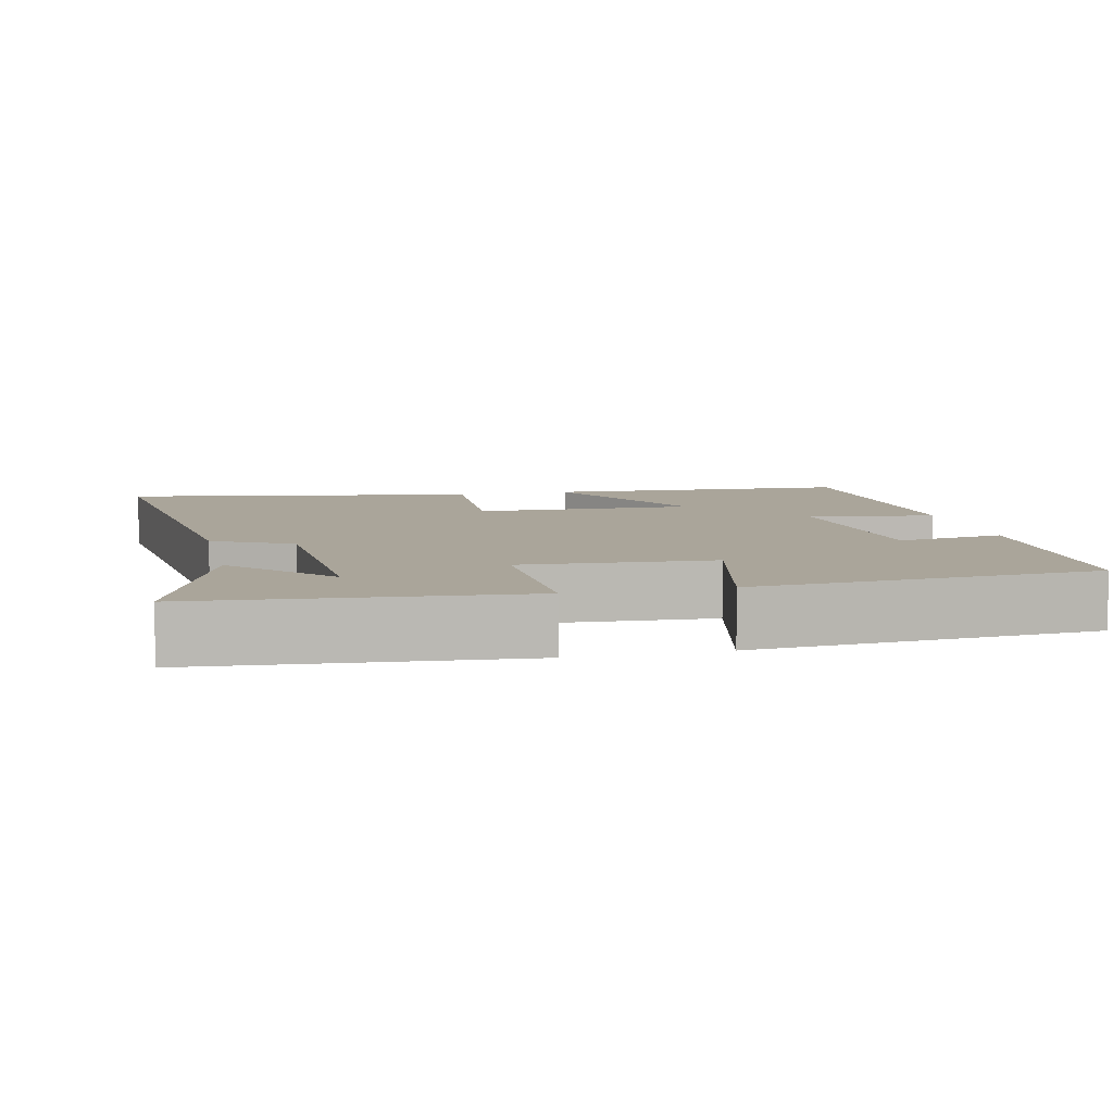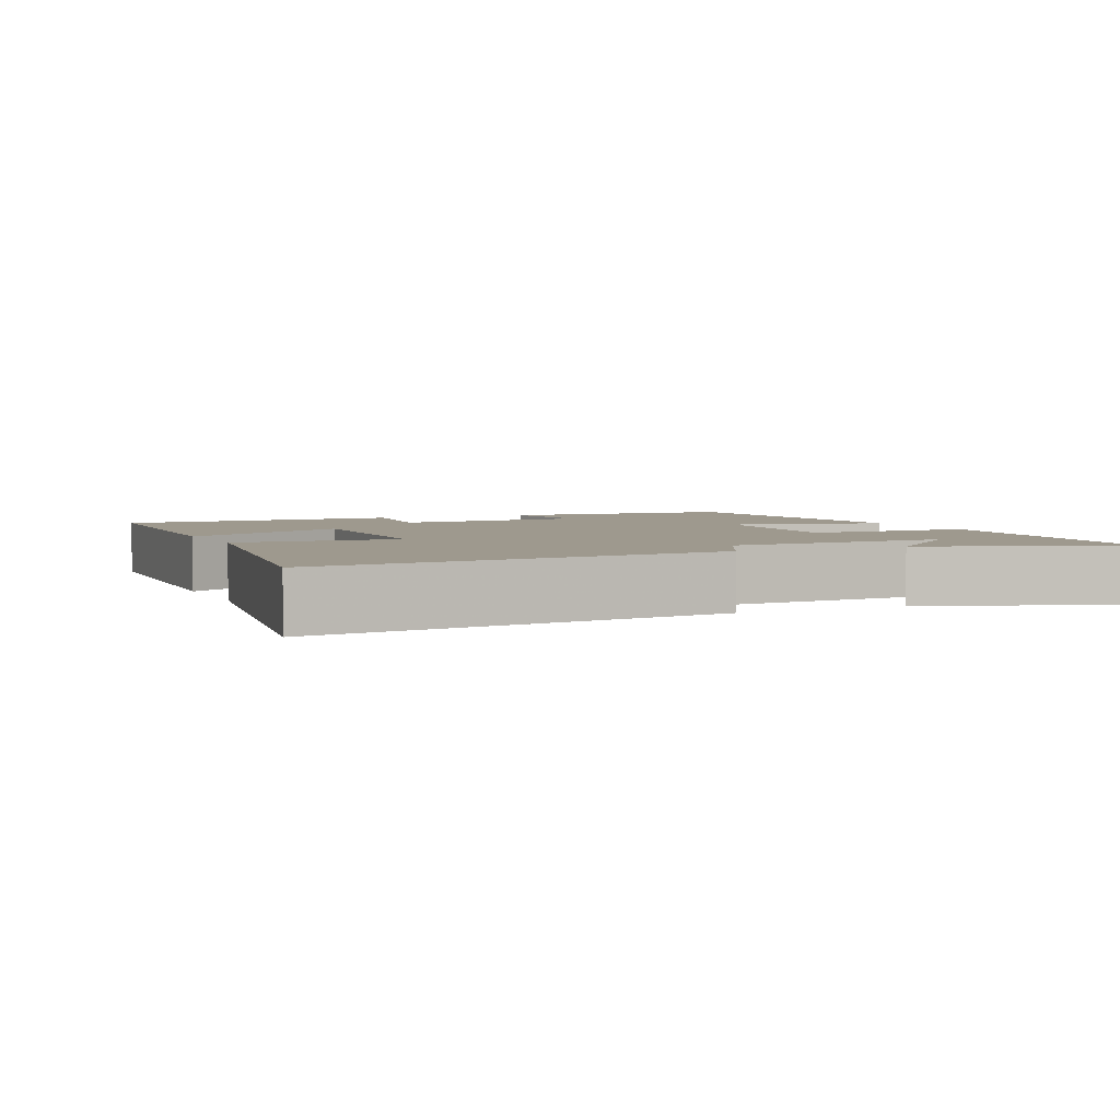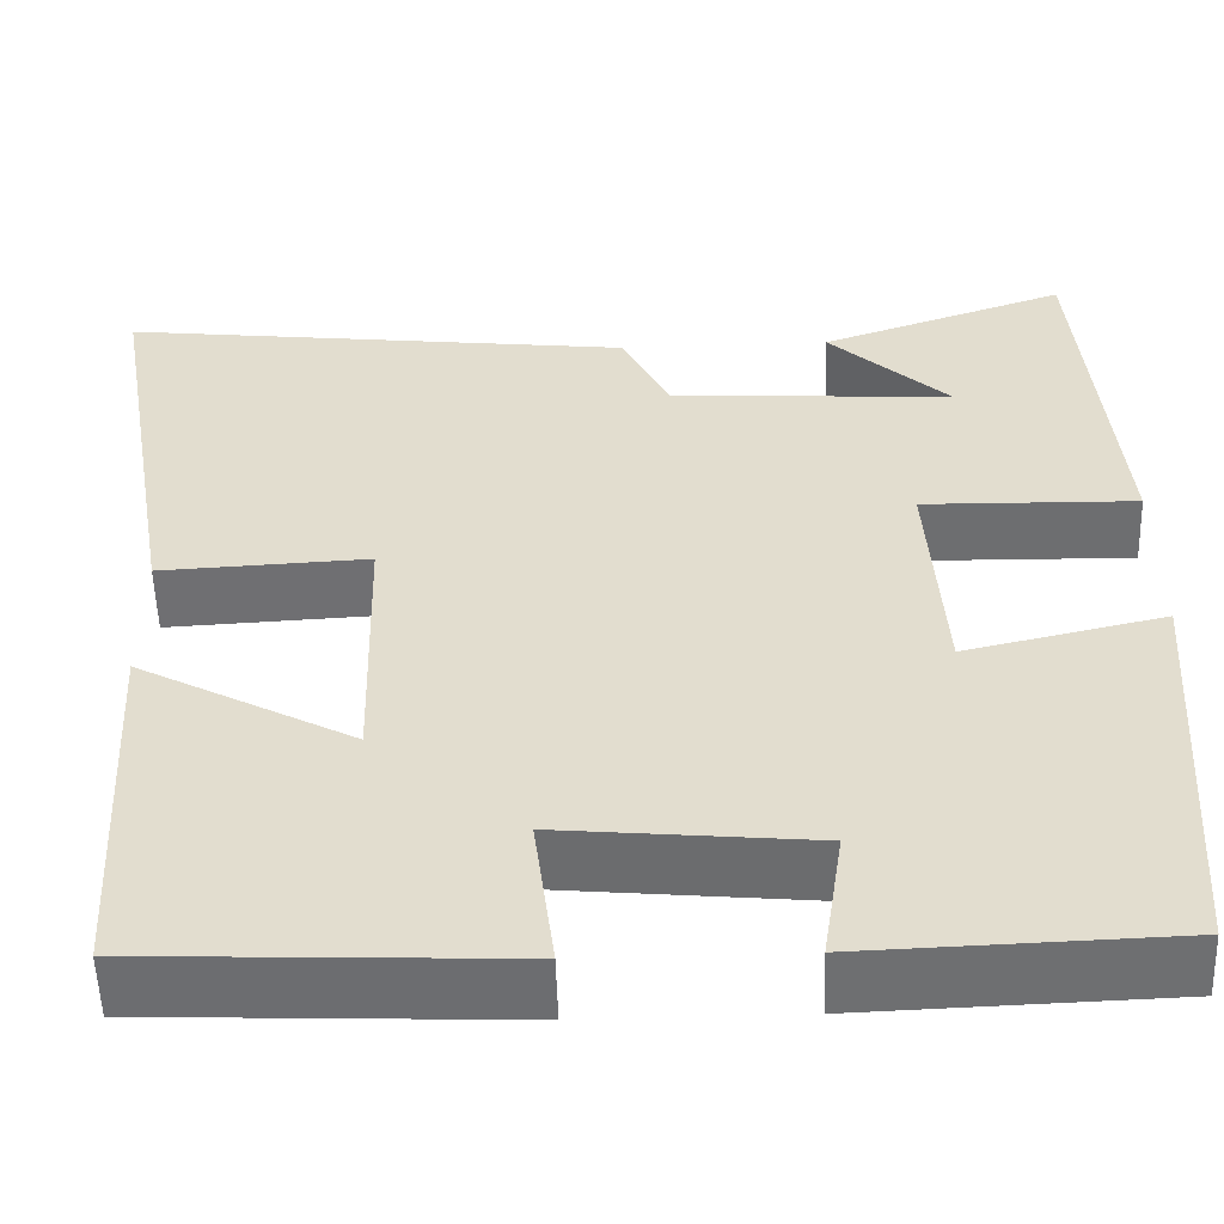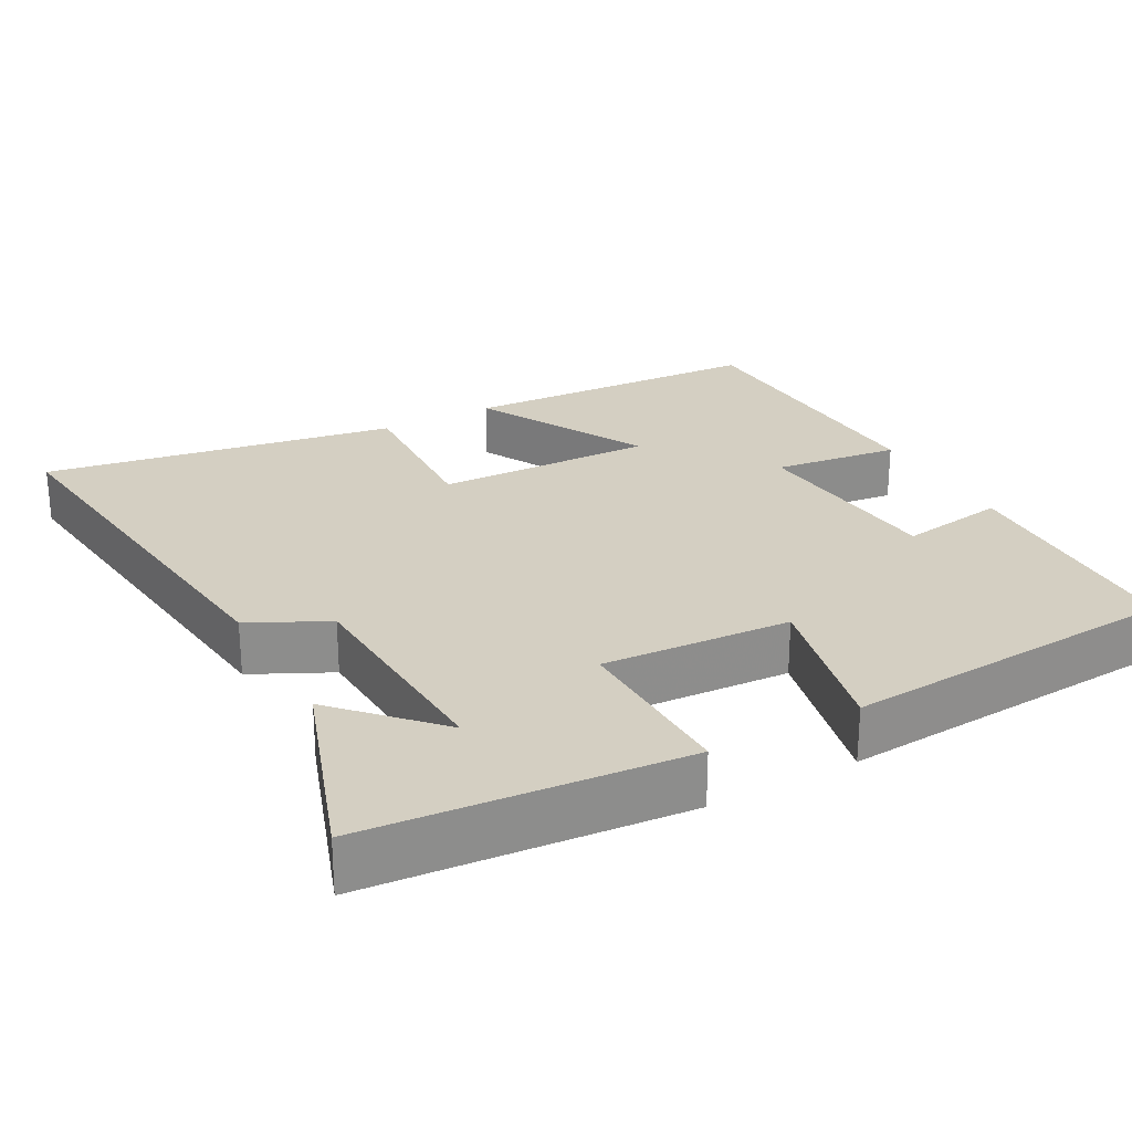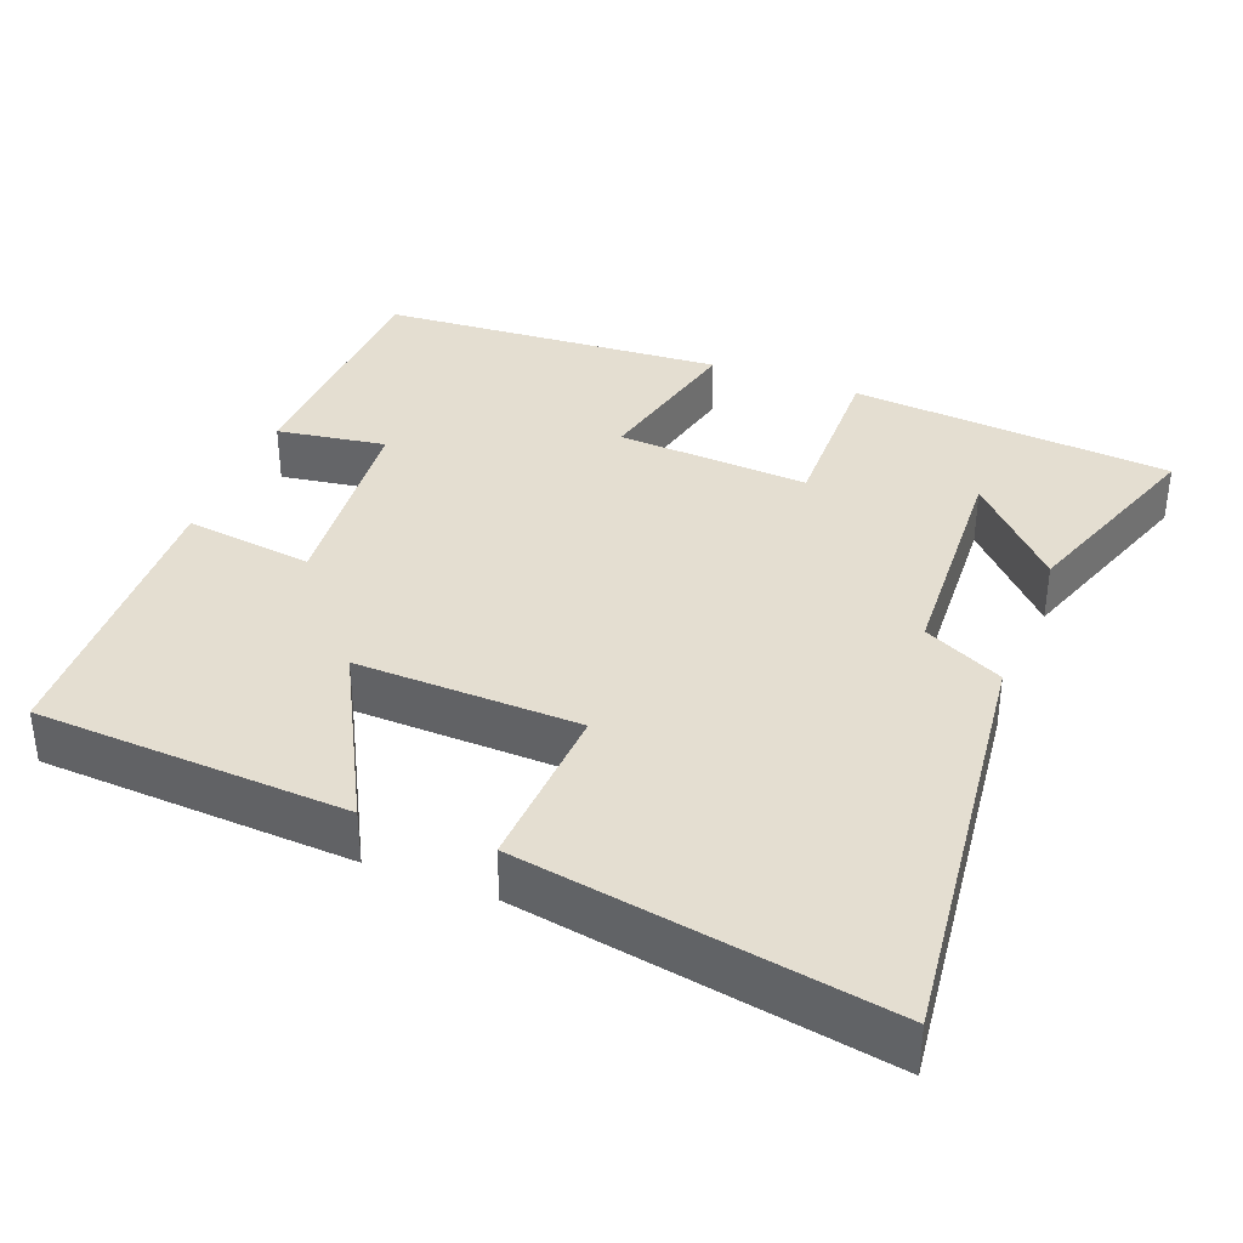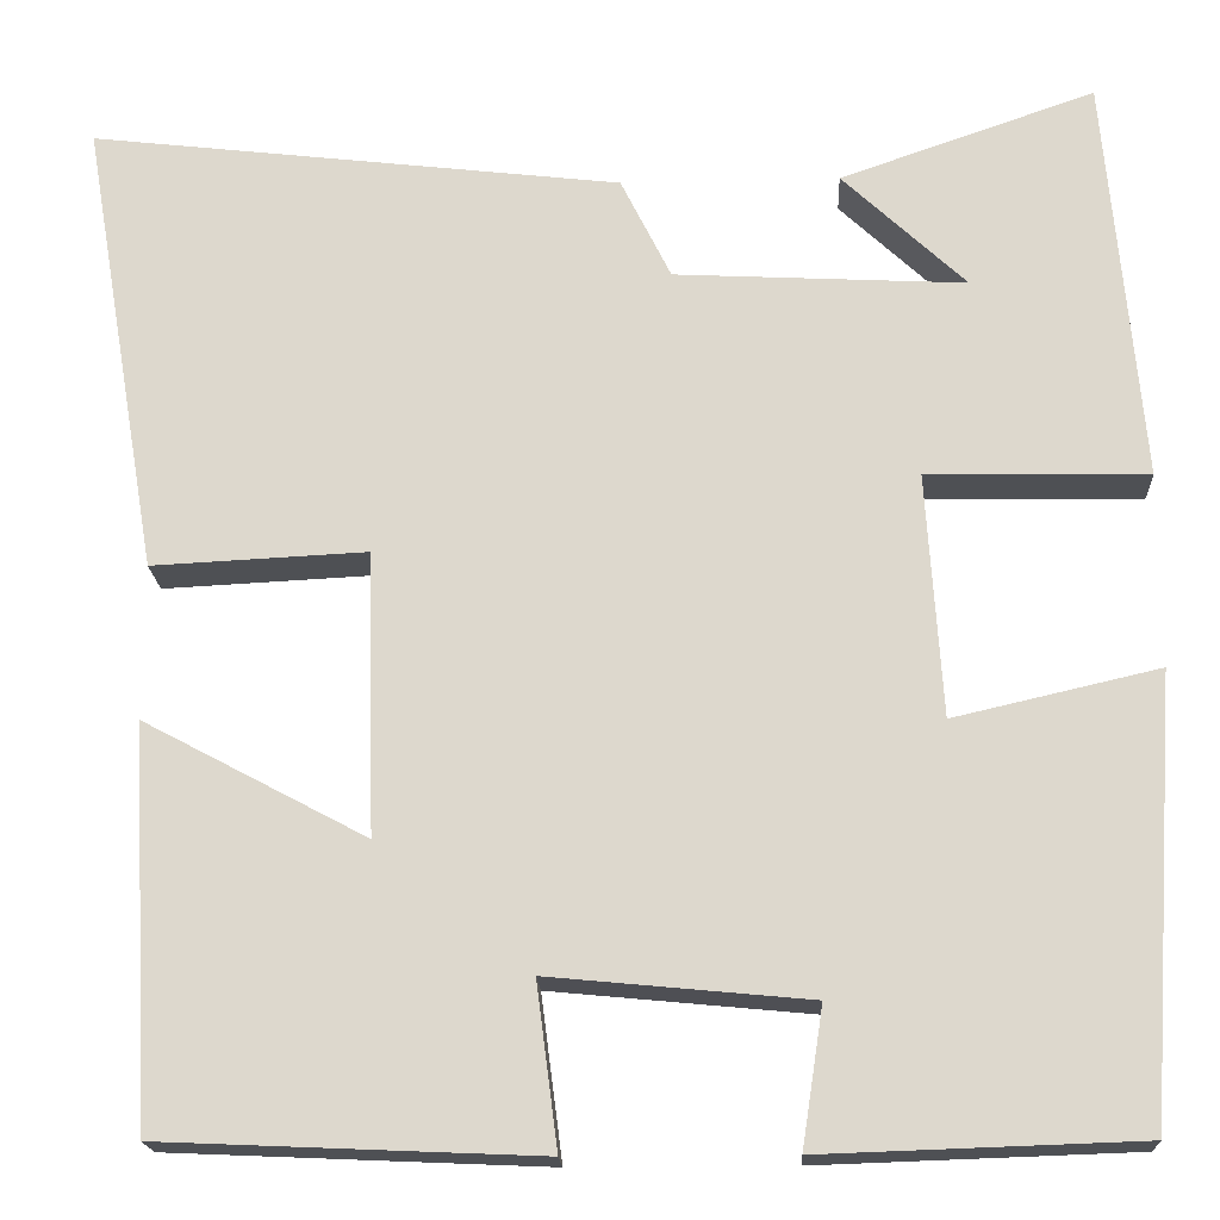
<metadata>
{"format":"obj","ext":"obj","renderer":"f3d","projection":"perspective","resolution":1024,"background":"white","views":[{"elev":7.7,"azim":77.2,"up":"+Y"},{"elev":3.5,"azim":-24.4,"up":"+Y"},{"elev":-54.4,"azim":1.8,"up":"+Z"},{"elev":25.8,"azim":61.3,"up":"+Y"},{"elev":36.4,"azim":-68.7,"up":"+Y"},{"elev":-18.7,"azim":2.7,"up":"+Z"}]}
</metadata>
<code>
v 0.463 0.07 0.592
v 0.5 0.07 0.167
v 0.271 0.07 0.172
v 0.287 0.07 -0.082
v 0.5 0.07 -0.033
v 0.469 0.07 -0.489
v 0.139 0.07 -0.5
v 0.161 0.07 -0.356
v -0.109 0.07 -0.33
v -0.087 0.07 -0.5
v -0.478 0.07 -0.483
v -0.5 0.07 -0.072
v -0.269 0.07 -0.195
v -0.277 0.07 0.099
v -0.5 0.07 0.088
v -0.581 0.07 0.565
v -0.028 0.07 0.5
v 0.024 0.07 0.395
v 0.326 0.07 0.379
v 0.198 0.07 0.5
v 0.463 0 0.592
v 0.5 0 0.167
v 0.271 0 0.172
v 0.287 0 -0.082
v 0.5 0 -0.033
v 0.469 0 -0.489
v 0.139 0 -0.5
v 0.161 0 -0.356
v -0.109 0 -0.33
v -0.087 0 -0.5
v -0.478 0 -0.483
v -0.5 0 -0.072
v -0.269 0 -0.195
v -0.277 0 0.099
v -0.5 0 0.088
v -0.581 0 0.565
v -0.028 0 0.5
v 0.024 0 0.395
v 0.326 0 0.379
v 0.198 0 0.5
f 19 20 1
f 15 16 17 18
f 14 15 18 19
f 13 14 19
f 10 11 12 13
f 9 10 13
f 8 9 13
f 5 6 7 8
f 4 5 8
f 3 4 8 13
f 19 1 2 3
f 3 13 19
f 21 40 39
f 38 37 36 35
f 39 38 35 34
f 39 34 33
f 33 32 31 30
f 33 30 29
f 33 29 28
f 28 27 26 25
f 28 25 24
f 33 28 24 23
f 23 22 21 39
f 39 33 23
f 1 21 22 2
f 2 22 23 3
f 3 23 24 4
f 4 24 25 5
f 5 25 26 6
f 6 26 27 7
f 7 27 28 8
f 8 28 29 9
f 9 29 30 10
f 10 30 31 11
f 11 31 32 12
f 12 32 33 13
f 13 33 34 14
f 14 34 35 15
f 15 35 36 16
f 16 36 37 17
f 17 37 38 18
f 18 38 39 19
f 19 39 40 20
f 20 40 21 1

</code>
